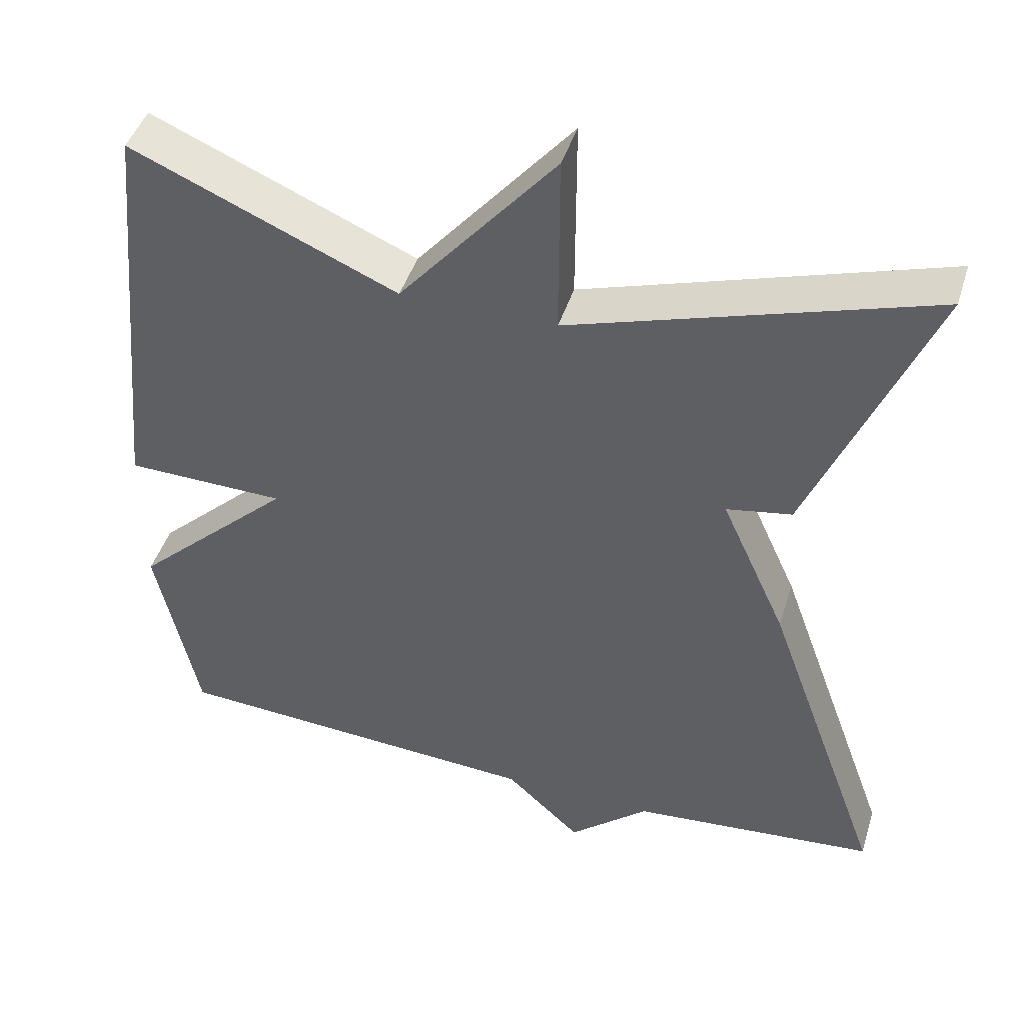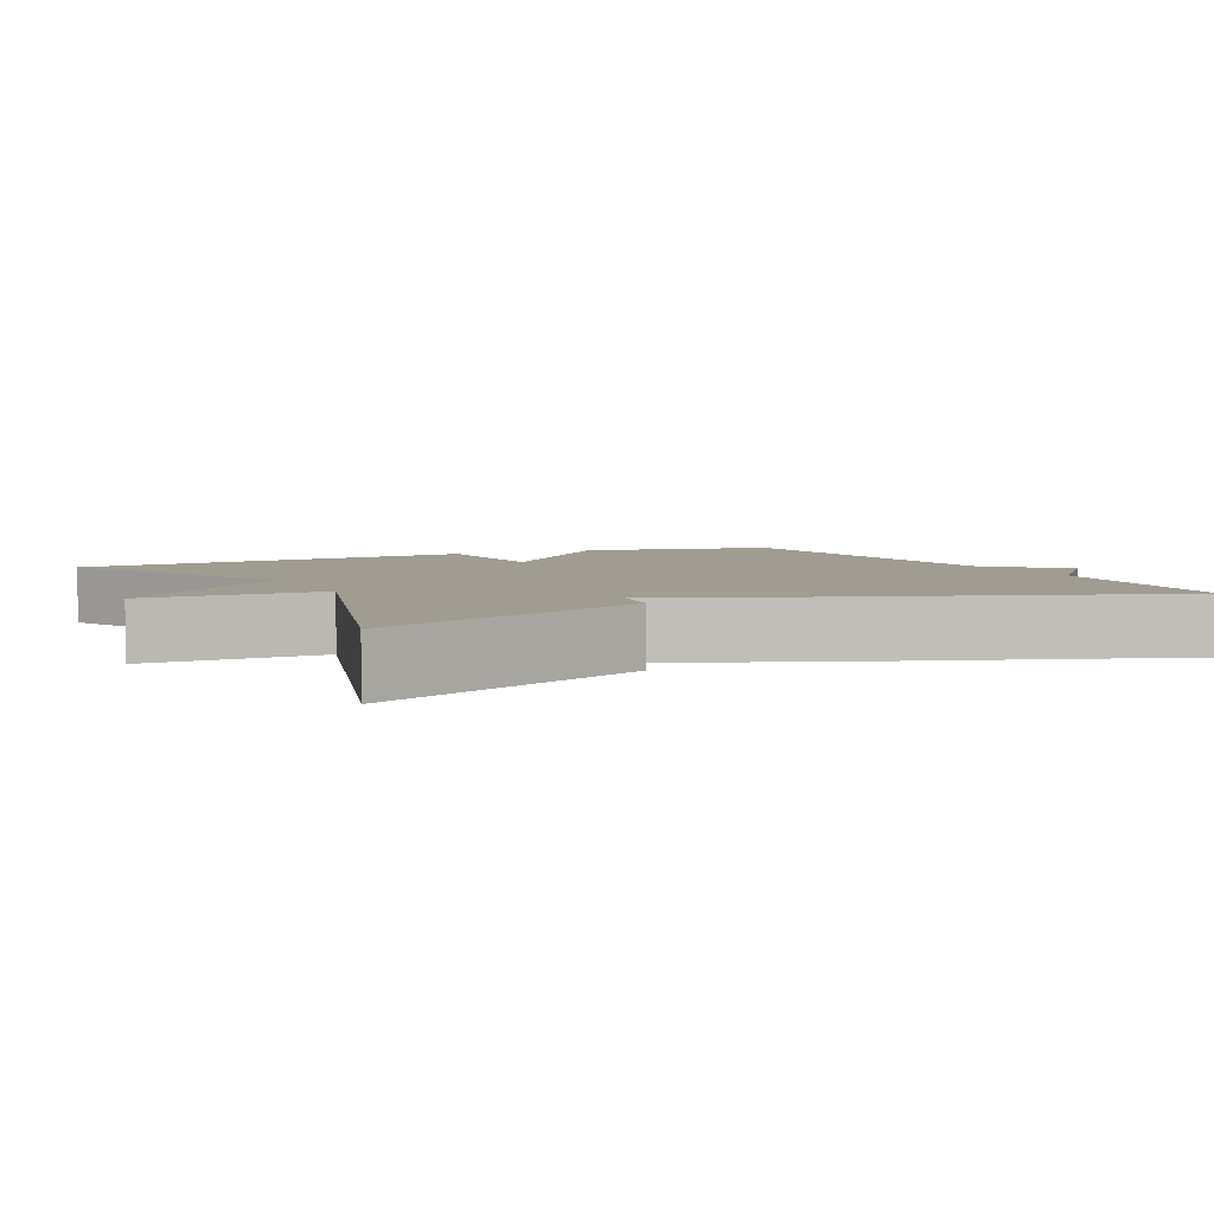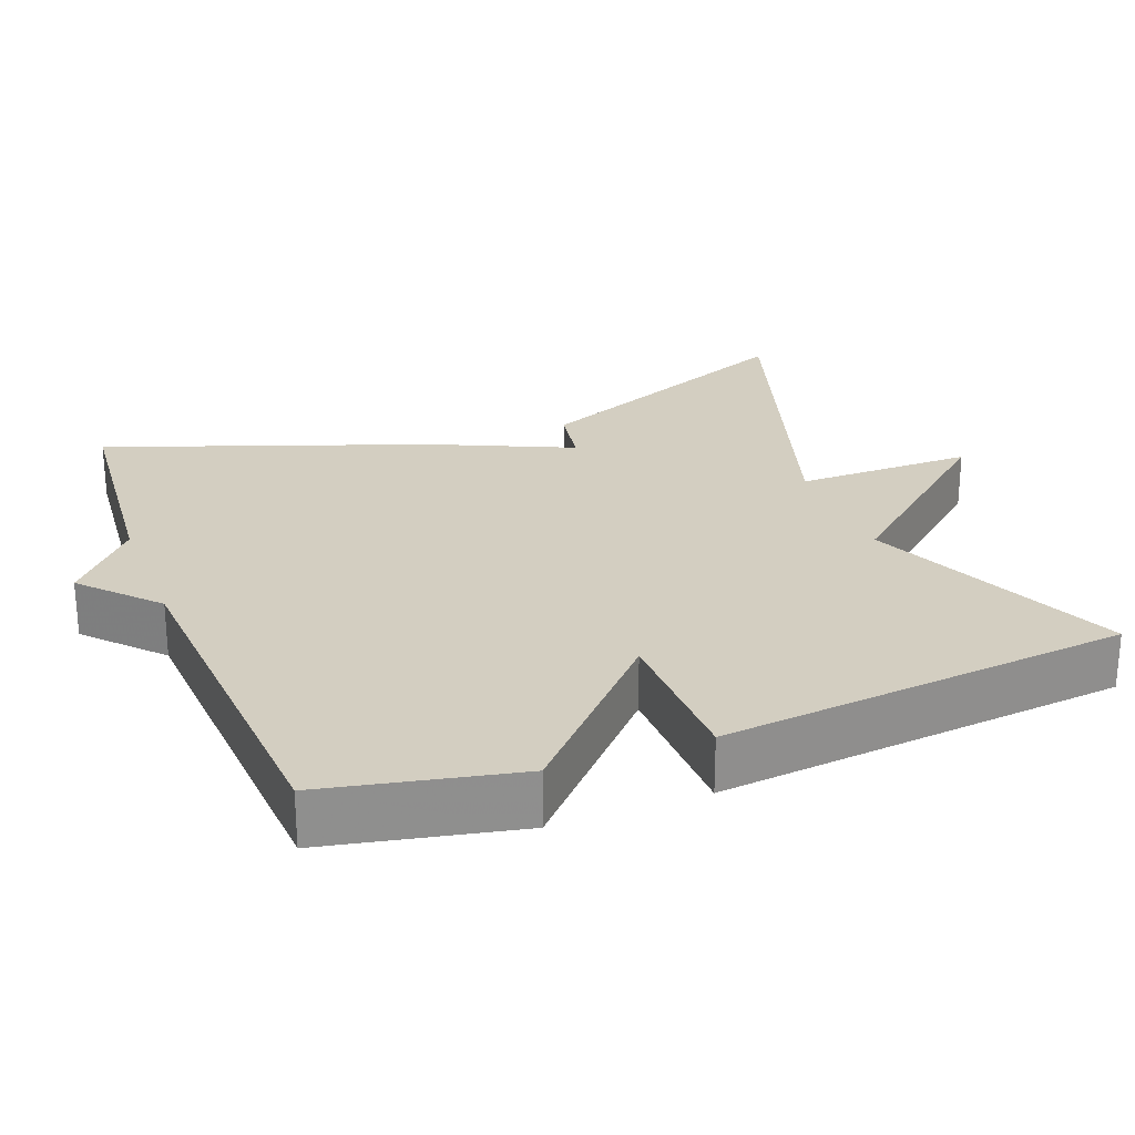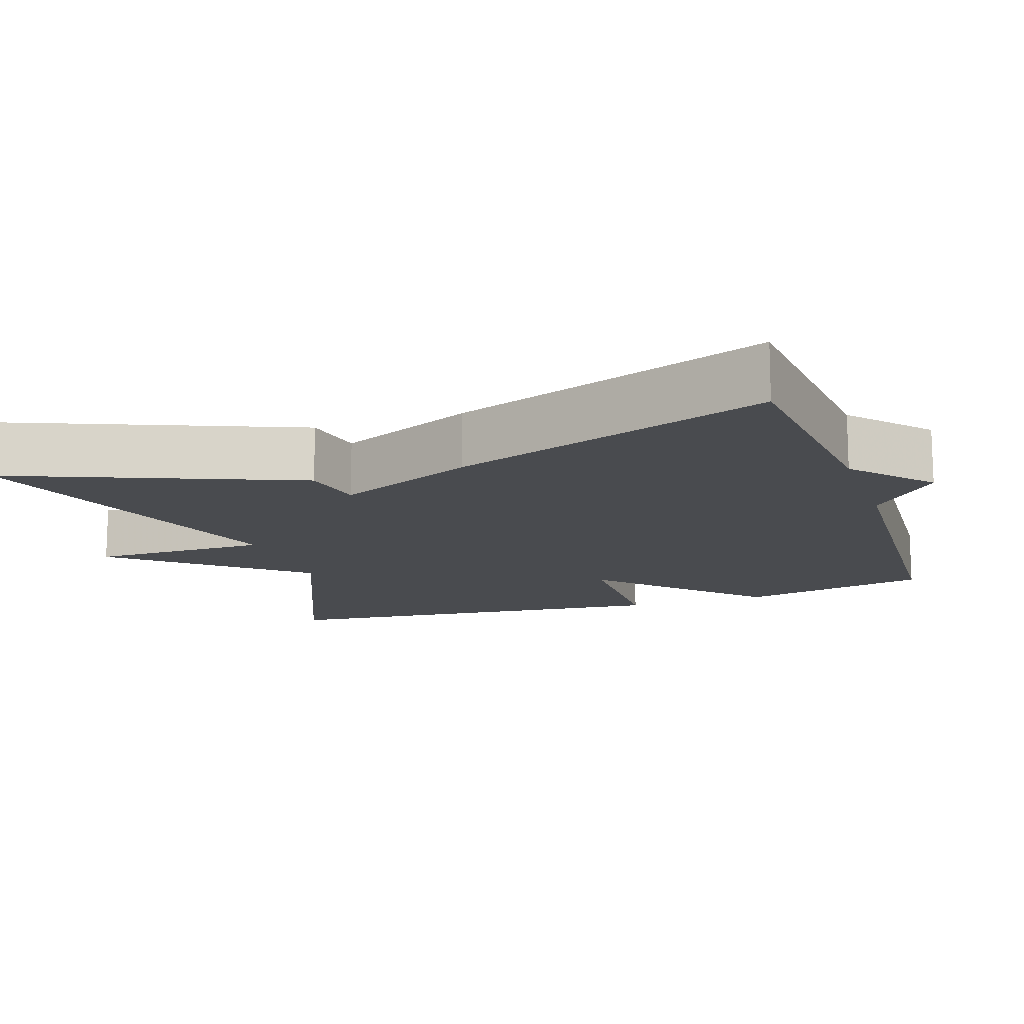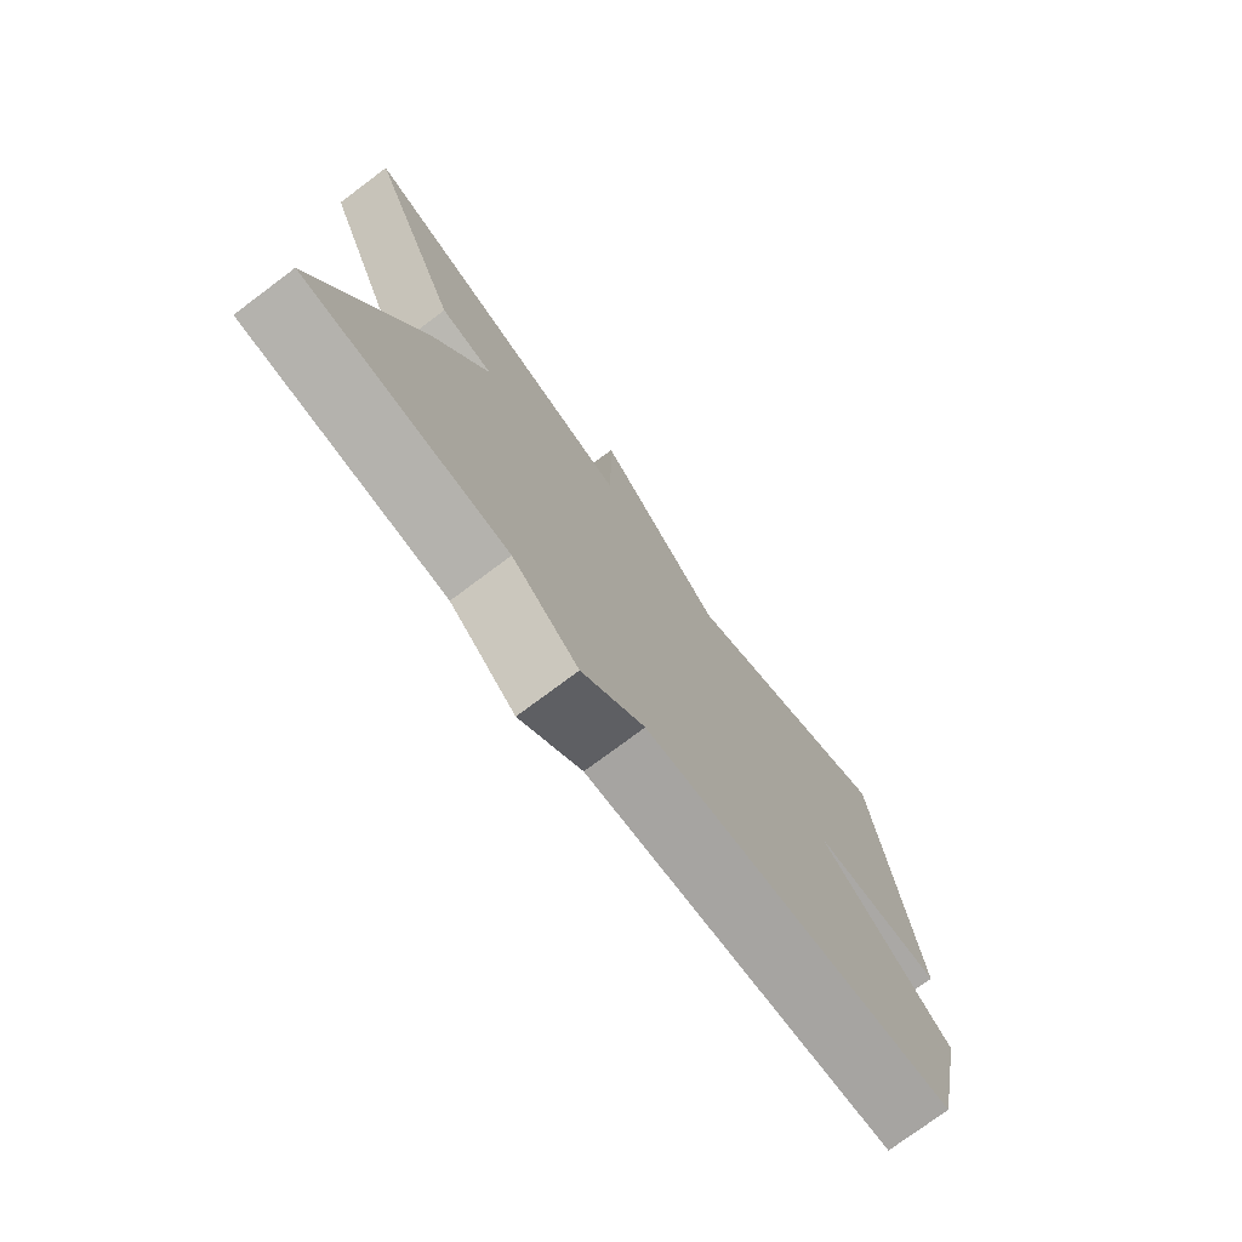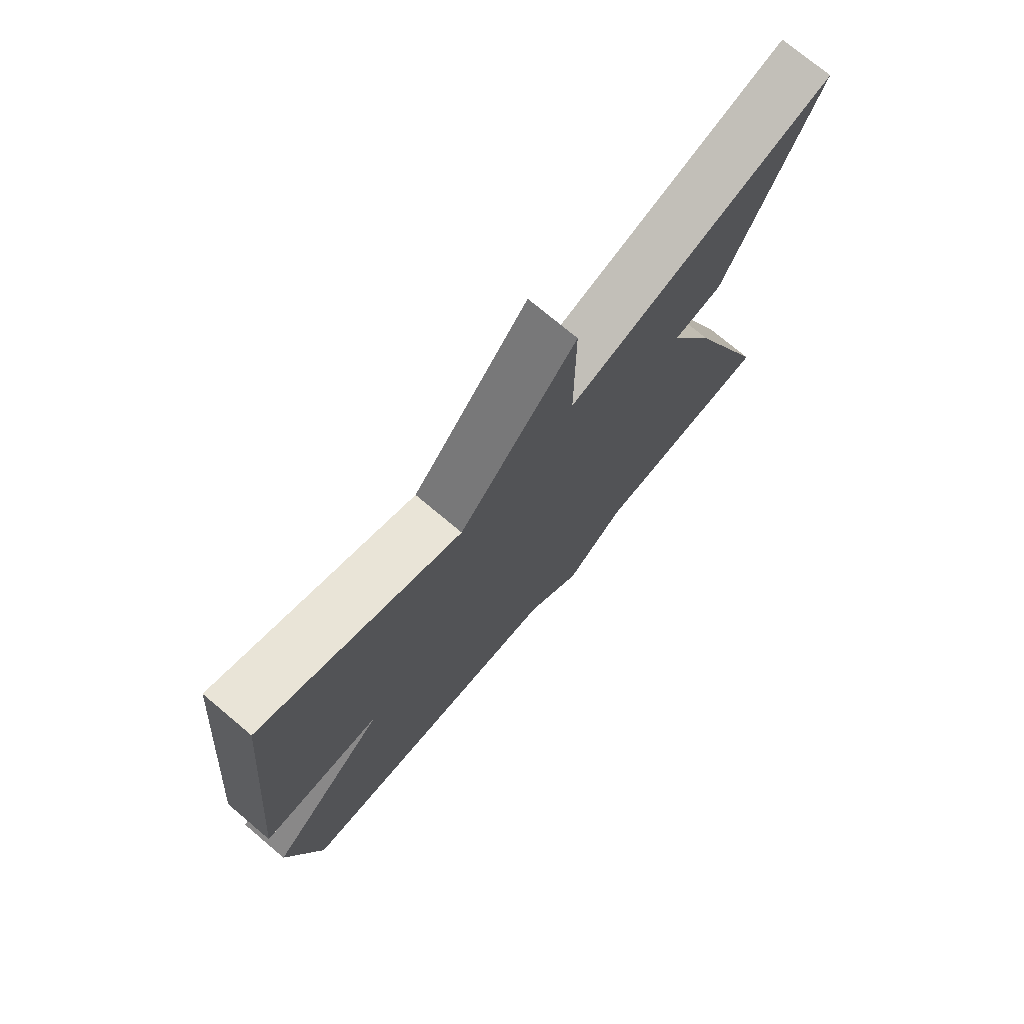
<metadata>
{"format":"obj","ext":"obj","renderer":"f3d","projection":"perspective","resolution":1024,"background":"white","views":[{"elev":45.0,"azim":17.1,"up":"+Z"},{"elev":4.5,"azim":63.7,"up":"+Y"},{"elev":25.3,"azim":-111.1,"up":"+Y"},{"elev":-13.9,"azim":108.9,"up":"+Y"},{"elev":-76.0,"azim":126.8,"up":"+Z"},{"elev":74.9,"azim":-50.0,"up":"+Z"}]}
</metadata>
<code>
v -0.5 0.07 -0.5
v -0.554 0.07 -0.245
v -0.348 0.07 -0.049
v -0.554 0.07 -0.045
v -0.5 0.07 0.5
v -0.159 0.07 0.354
v 0.041 0.07 0.592
v 0.041 0.07 0.354
v 0.5 0.07 0.5
v 0.346 0.07 0.125
v 0.262 0.07 0.11
v 0.346 0.07 -0.075
v 0.5 0.07 -0.5
v 0.183 0.07 -0.529
v 0.08 0.07 -0.619
v -0.017 0.07 -0.529
v -0.5 0 -0.5
v -0.554 0 -0.245
v -0.348 0 -0.049
v -0.554 0 -0.045
v -0.5 0 0.5
v -0.159 0 0.354
v 0.041 0 0.592
v 0.041 0 0.354
v 0.5 0 0.5
v 0.346 0 0.125
v 0.262 0 0.11
v 0.346 0 -0.075
v 0.5 0 -0.5
v 0.183 0 -0.529
v 0.08 0 -0.619
v -0.017 0 -0.529
f 14 15 16
f 1 2 3
f 16 1 3
f 14 16 3
f 13 14 3
f 12 13 3
f 11 12 3
f 8 9 10 11
f 8 11 3 4
f 6 7 8
f 6 8 4
f 4 5 6
f 32 31 30
f 19 18 17
f 19 17 32
f 19 32 30
f 19 30 29
f 19 29 28
f 19 28 27
f 27 26 25 24
f 20 19 27 24
f 24 23 22
f 20 24 22
f 22 21 20
f 1 17 18 2
f 2 18 19 3
f 3 19 20 4
f 4 20 21 5
f 5 21 22 6
f 6 22 23 7
f 7 23 24 8
f 8 24 25 9
f 9 25 26 10
f 10 26 27 11
f 11 27 28 12
f 12 28 29 13
f 13 29 30 14
f 14 30 31 15
f 15 31 32 16
f 16 32 17 1

</code>
